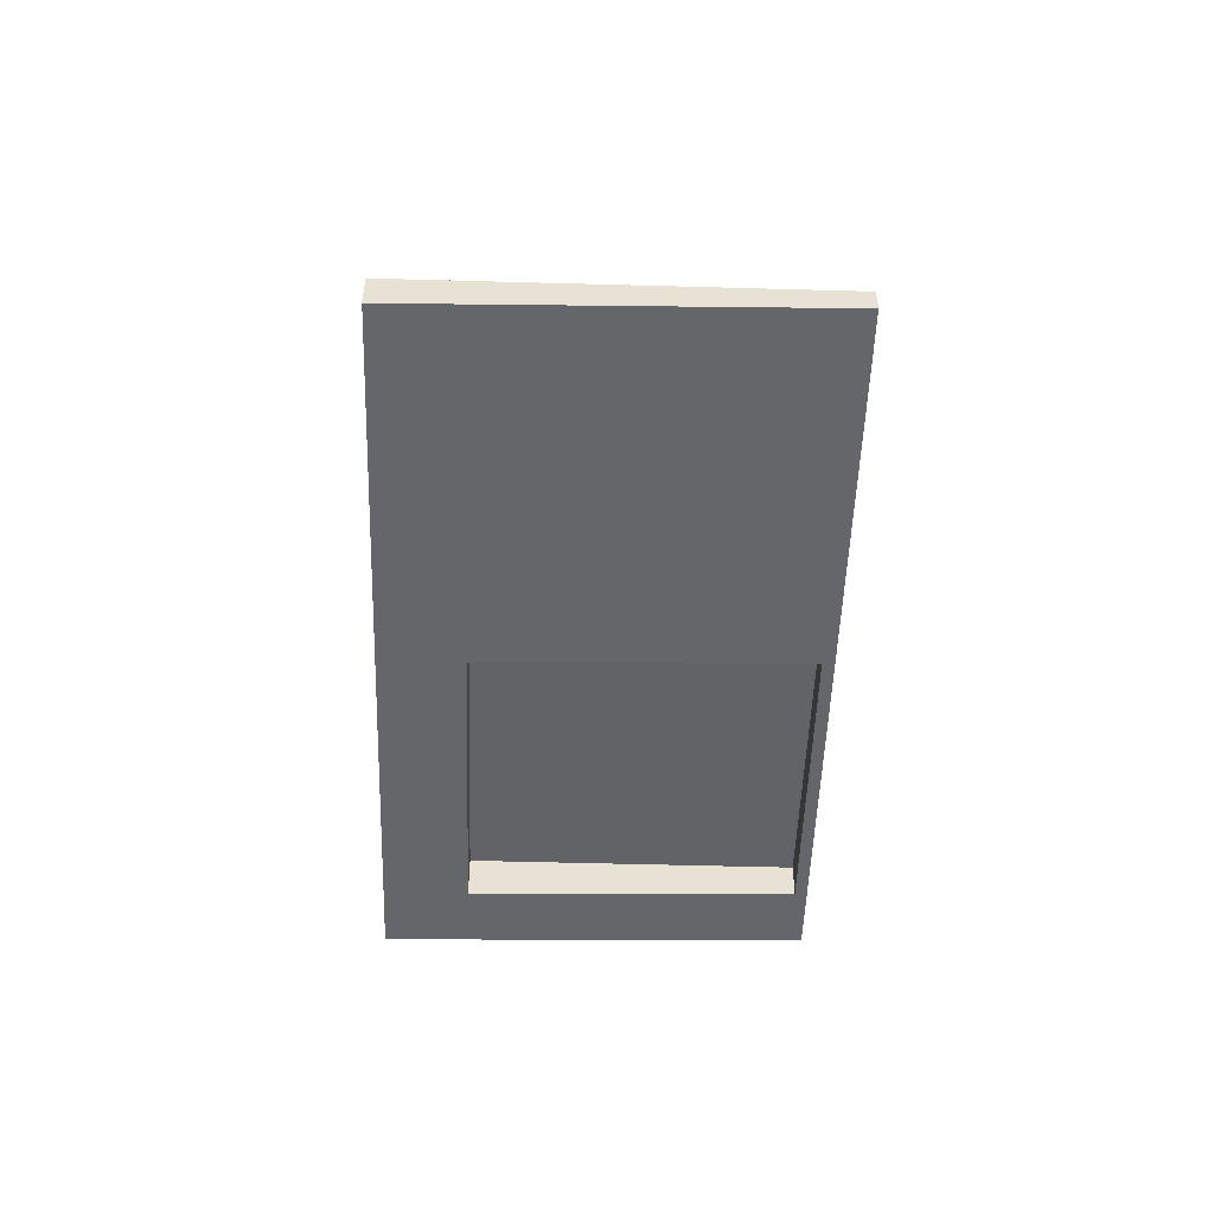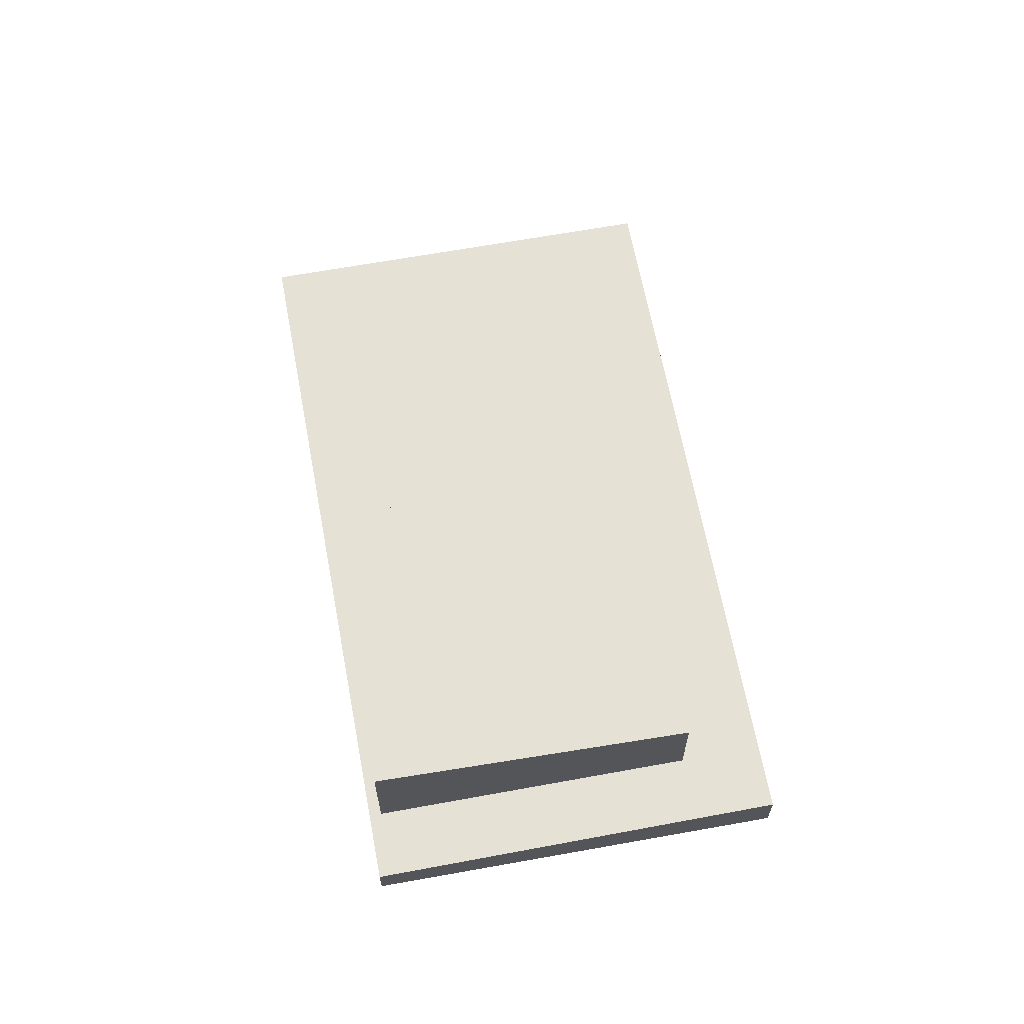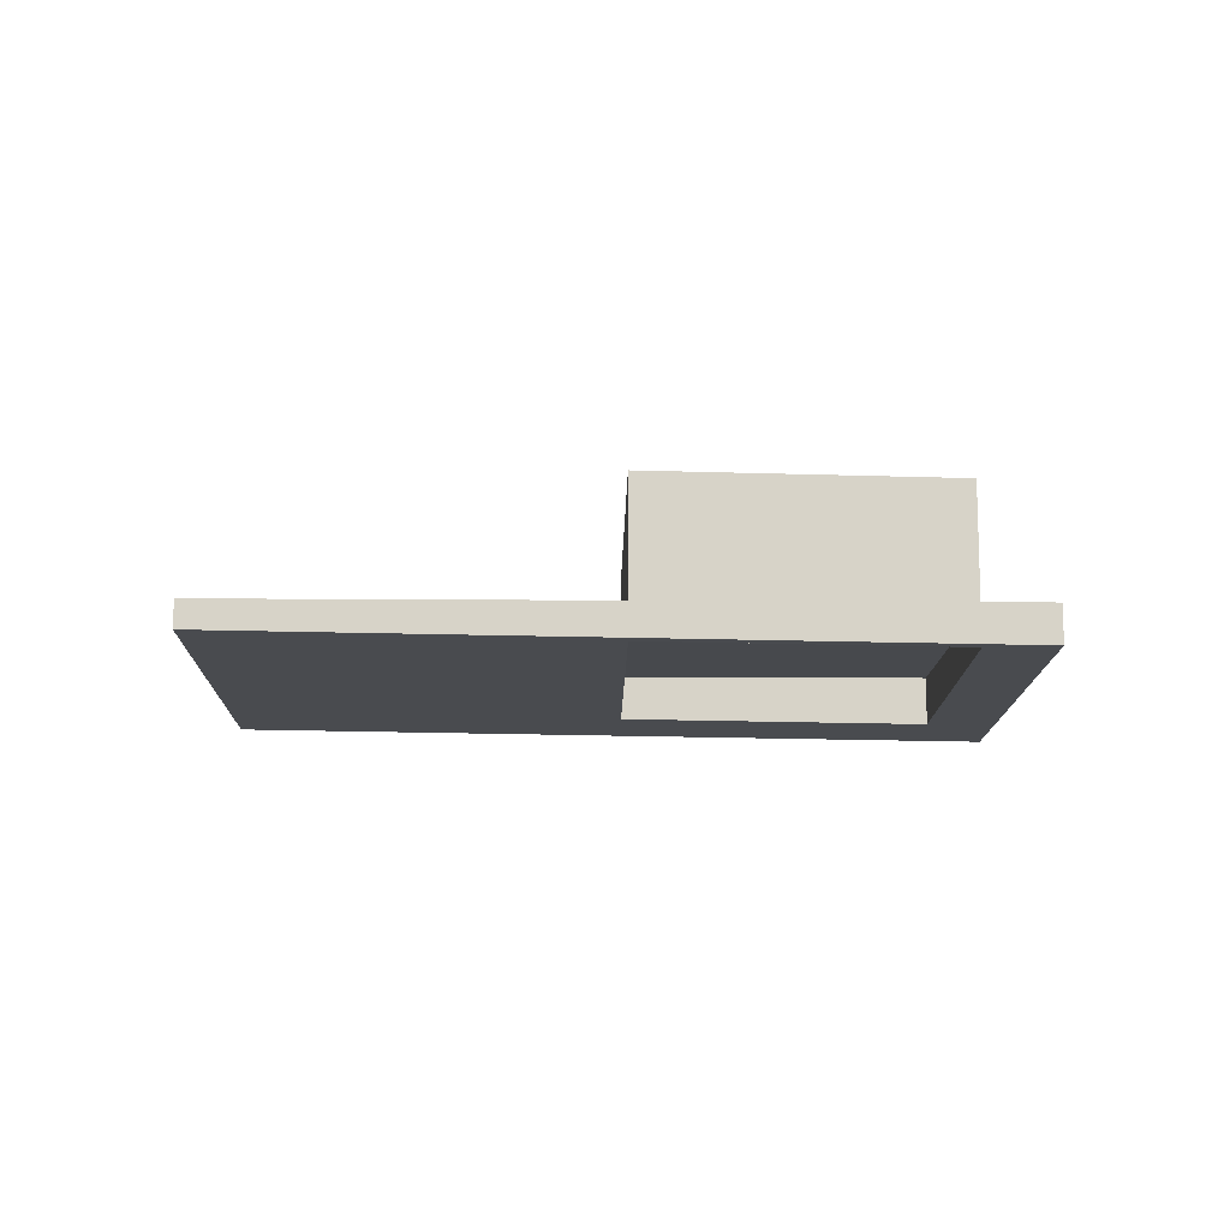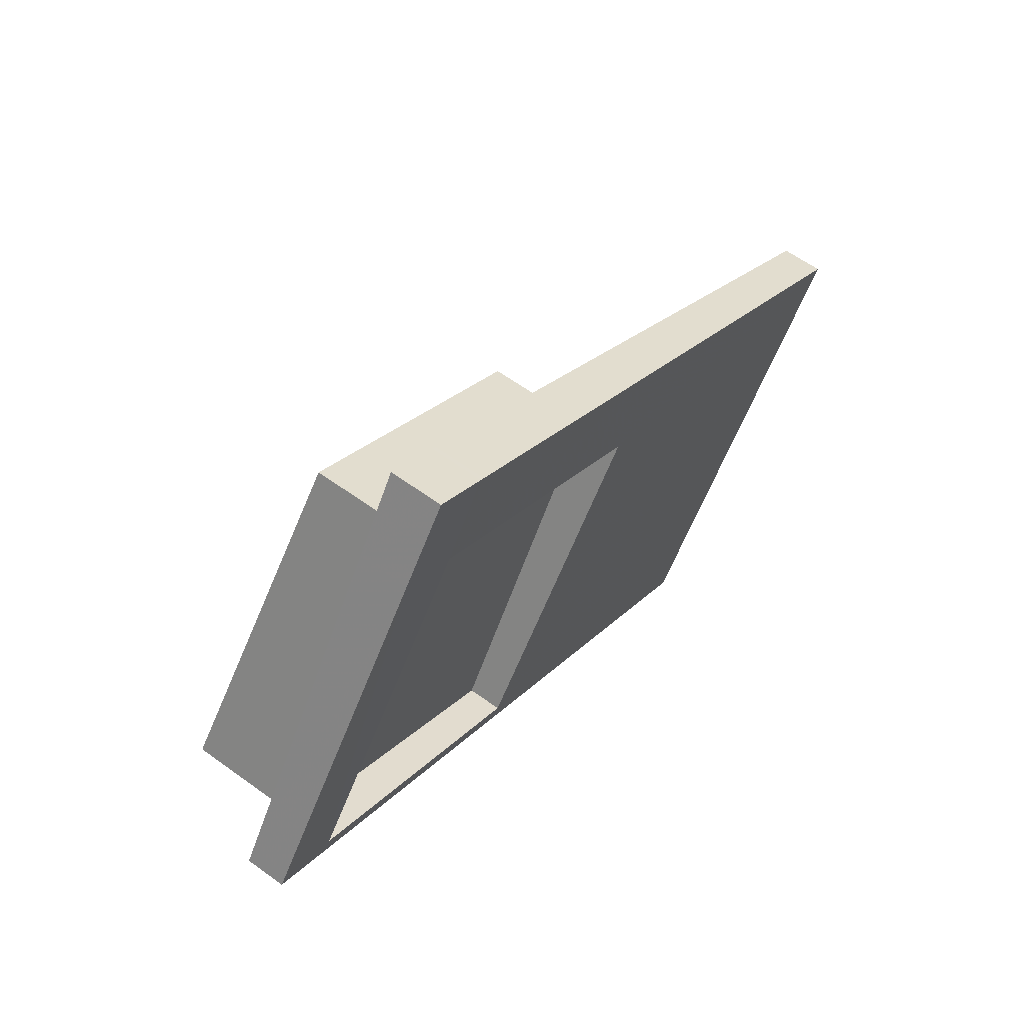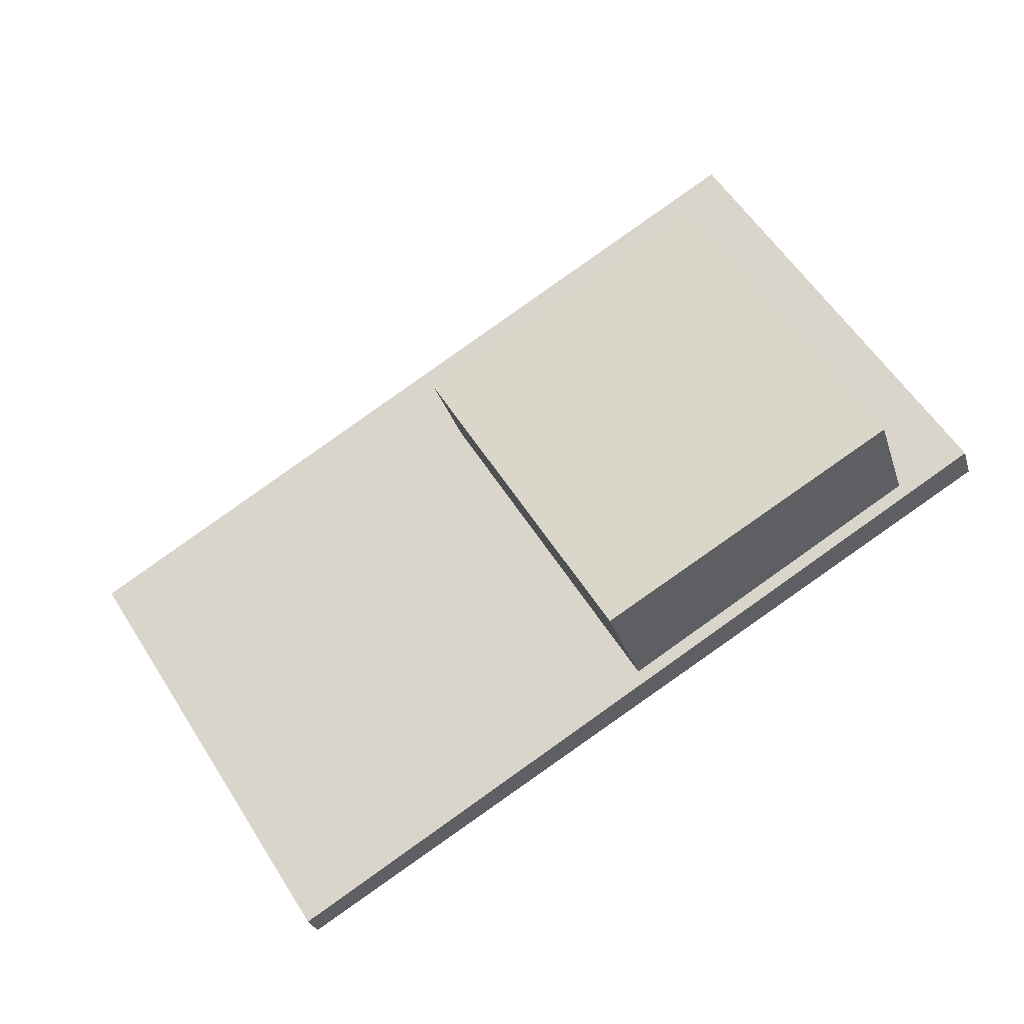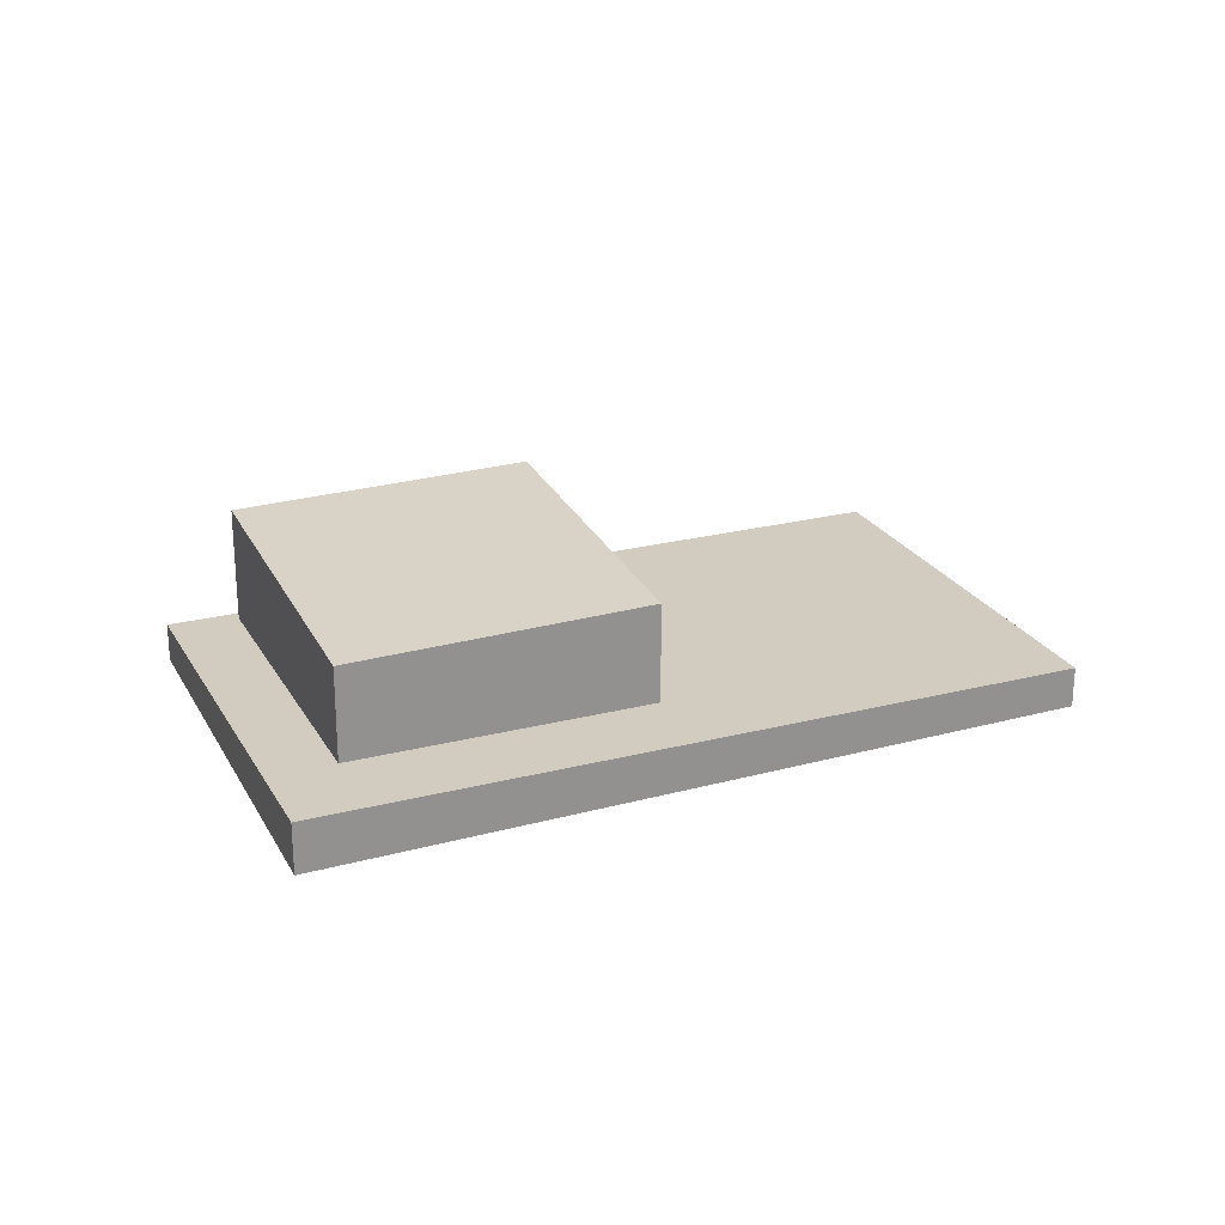
<metadata>
{"format":"obj","ext":"obj","renderer":"f3d","projection":"perspective","resolution":1024,"background":"white","views":[{"elev":-50.9,"azim":-59.7,"up":"+Z"},{"elev":64.7,"azim":111.6,"up":"+Z"},{"elev":-12.4,"azim":31.1,"up":"+Z"},{"elev":60.0,"azim":126.8,"up":"+Y"},{"elev":-27.1,"azim":15.2,"up":"+Y"},{"elev":24.0,"azim":-170.9,"up":"+Z"}]}
</metadata>
<code>
v -2163 -283.1 -0.3404
v -2166 -278.5 -0.4974
v -2158 -273.5 -0.6298
v -2155 -278 -0.4738
v -2158 -273.9 -0.6182
v -2155 -278.5 -0.4618
v -2158 -273.9 -0.619
v -2155 -278.5 -0.4626
v -2157 -274.4 -0.5989
v -2158 -274.8 -0.588
v -2158 -274.8 -0.5872
v -2156 -278.4 1.425
v -2158 -274.8 -0.5872
v -2156 -278.4 1.425
v -2156 -278.4 -0.4663
v -2158 -274.8 1.164
v -2165 -279.4 -0.4664
v -2158 -274.8 -0.5872
v -2161 -276.9 -0.534
v -2158 -274.8 1.164
v -2161 -276.9 1.233
v -2158 -274.8 1.164
v -2162 -275.9 -0.565
v -2161 -276.9 -0.534
v -2159 -280.4 1.494
v -2159 -280.4 -0.4129
v -2159 -280.4 1.494
v -2161 -276.9 1.233
v -2161 -276.9 -0.534
v -2161 -276.9 1.233
v -2159 -280.5 -0.4084
v -2156 -278.4 -0.4663
v -2159 -280.4 -0.4129
v -2156 -278.3 -0.4672
v -2155 -277.9 -0.4783
v -2156 -278.4 -0.4663
v -2156 -278.4 1.425
v -2159 -280.4 1.494
v -2163 -283 -0.3449
v -2159 -280.4 -0.4129
v -2159 -280.5 -0.4085
v -2163 -283.1 -0.3409
v -2157 -279.6 -0.4335
v -2163 -283.1 -0.3409
v -2163 -283.1 -0.3404
v -2163 -283.1 0
v -2163 -283.1 0
v -2162 -275.9 -0.565
v -2166 -278.5 -0.4974
v -2166 -278.5 5.551e-17
v -2162 -275.9 0
v -2157 -274.4 -0.5989
v -2158 -273.5 -0.6298
v -2158 -273.5 0
v -2157 -274.4 0
v -2155 -278.5 -0.4626
v -2155 -278 -0.4738
v -2155 -278 0
v -2155 -278.5 -5.551e-17
v -2158 -273.9 -0.619
v -2158 -273.9 -0.6182
v -2158 -273.9 0
v -2158 -273.9 0
v -2157 -279.6 -0.4335
v -2155 -278.5 -0.4618
v -2155 -278.5 0
v -2157 -279.6 0
v -2158 -273.5 -0.6298
v -2158 -273.9 -0.619
v -2158 -273.9 0
v -2158 -273.5 0
v -2155 -278.5 -0.4618
v -2155 -278.5 -0.4626
v -2155 -278.5 -5.551e-17
v -2155 -278.5 0
v -2155 -277.9 -0.4783
v -2157 -274.4 -0.5989
v -2157 -274.4 0
v -2155 -277.9 0
v -2166 -278.5 -0.4974
v -2165 -279.4 -0.4664
v -2165 -279.4 0
v -2166 -278.5 5.551e-17
v -2158 -273.9 -0.6182
v -2162 -275.9 -0.565
v -2162 -275.9 0
v -2158 -273.9 0
v -2163 -283.1 -0.3404
v -2159 -280.5 -0.4084
v -2159 -280.5 0
v -2163 -283.1 0
v -2155 -278 -0.4738
v -2155 -277.9 -0.4783
v -2155 -277.9 0
v -2155 -278 0
v -2165 -279.4 -0.4664
v -2163 -283 -0.3449
v -2163 -283 0
v -2165 -279.4 0
v -2163 -283 -0.3449
v -2163 -283.1 -0.3409
v -2163 -283.1 0
v -2163 -283 0
v -2159 -280.5 -0.4084
v -2157 -279.6 -0.4335
v -2157 -279.6 0
v -2159 -280.5 0
v -2163 -283.1 0
v -2166 -278.5 0
v -2158 -273.5 0
v -2155 -278 0
f 24 17 2 23
f 11 5 7 10
f 10 7 3 9
f 35 4 8 34
f 34 8 6 36
f 37 20 18 32
f 38 21 19 33
f 28 22 12 27
f 30 16 13 29
f 42 39 40 41
f 23 5 11 24
f 25 14 15 26
f 41 40 36 6 43
f 34 10 9 35
f 36 11 10 34
f 39 17 24 40
f 41 31 1 42
f 43 31 41
f 45 46 47 44
f 49 50 51 48
f 53 54 55 52
f 57 58 59 56
f 61 62 63 60
f 65 66 67 64
f 69 70 71 68
f 73 74 75 72
f 77 78 79 76
f 81 82 83 80
f 85 86 87 84
f 89 90 91 88
f 93 94 95 92
f 97 98 99 96
f 101 102 103 100
f 105 106 107 104
f 109 110 111 108

</code>
